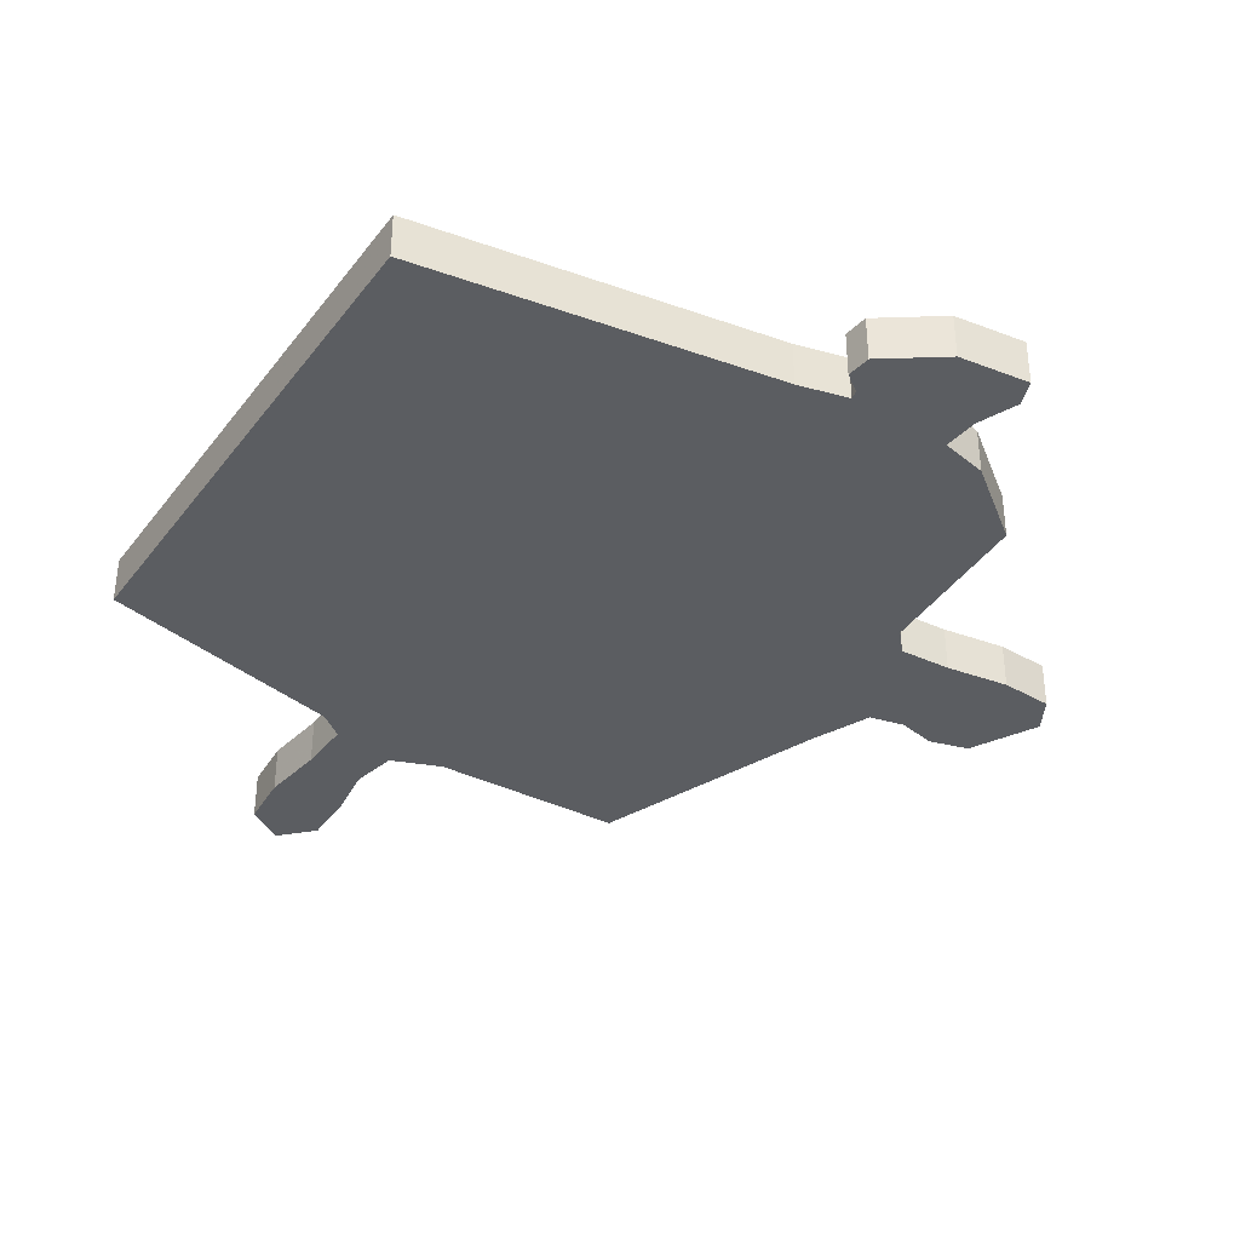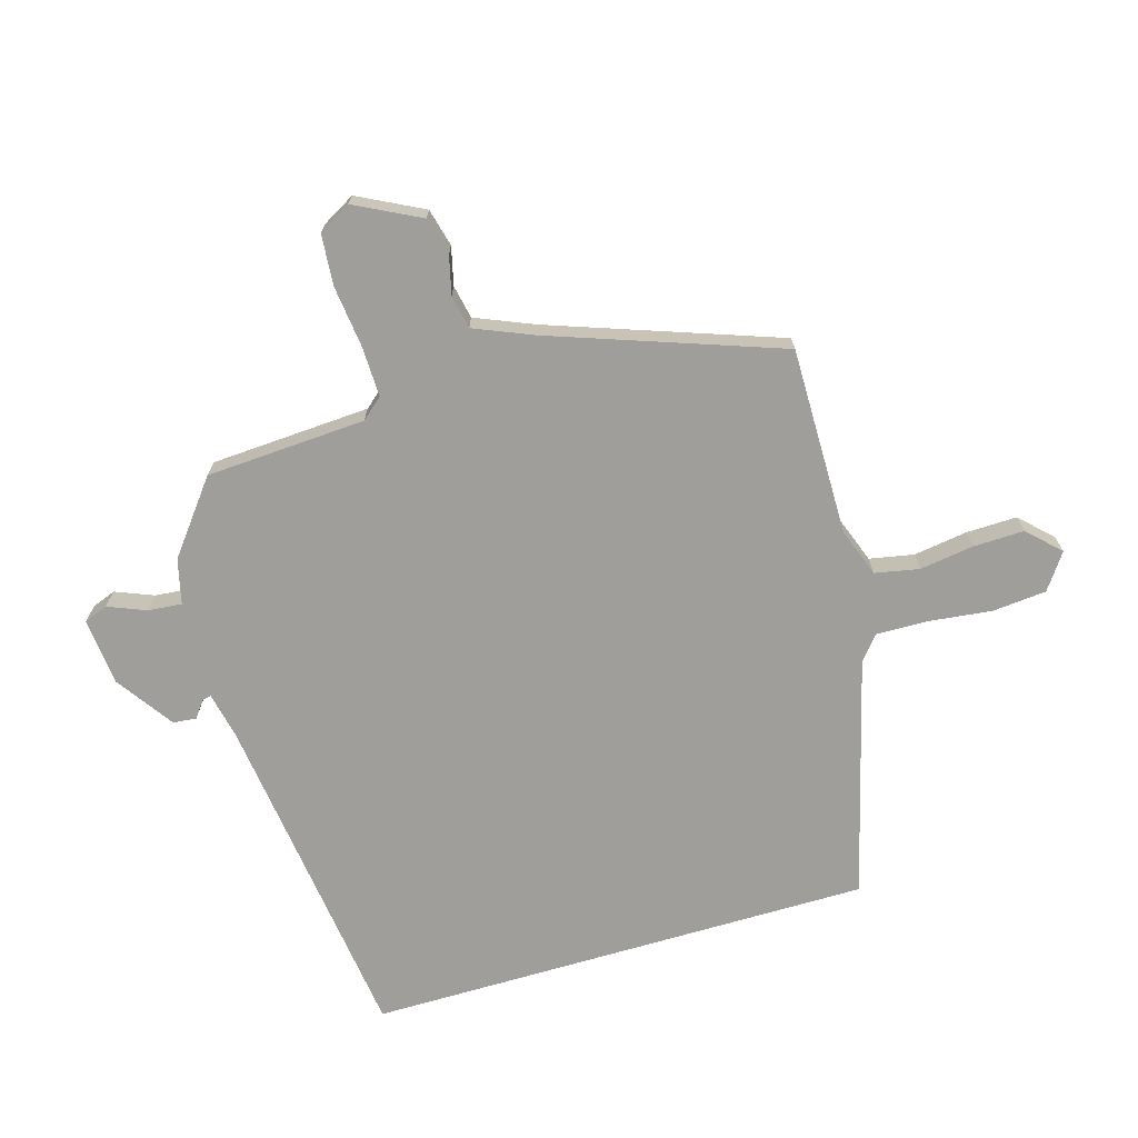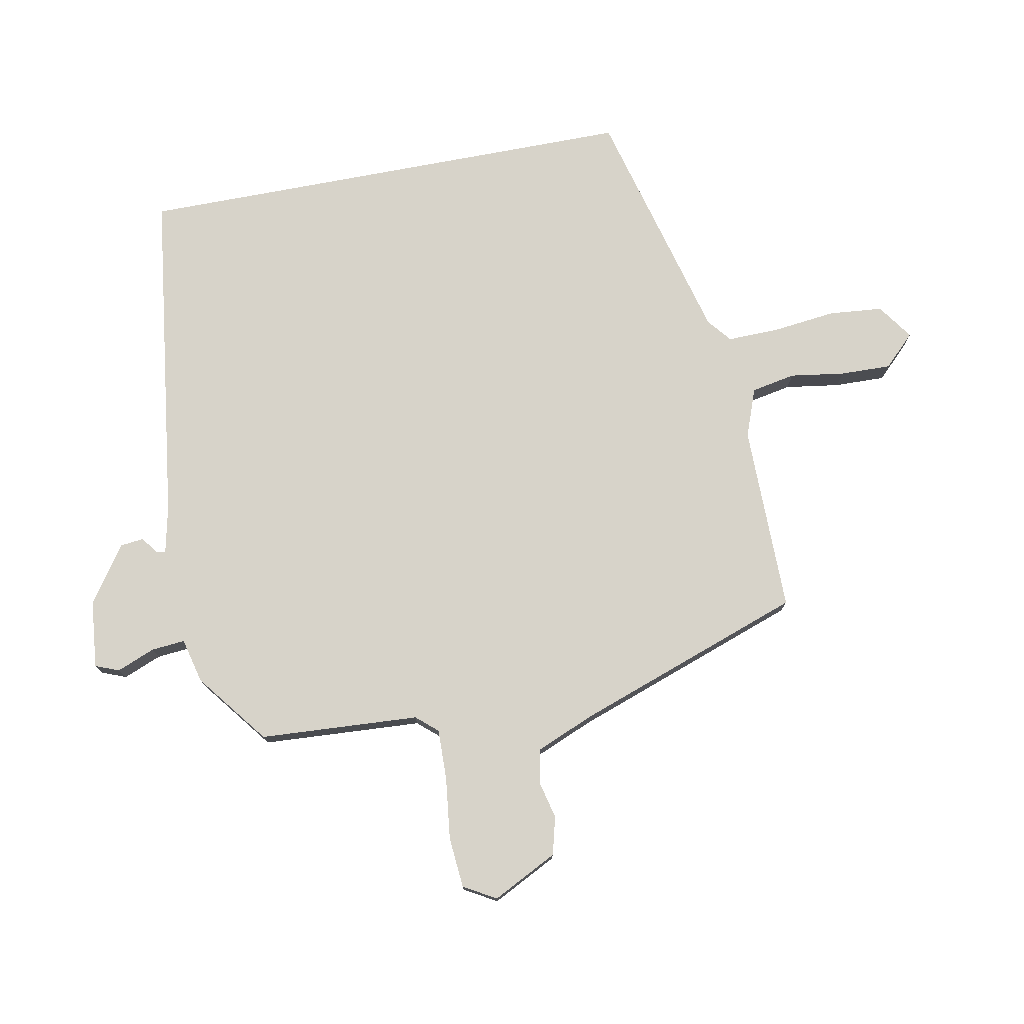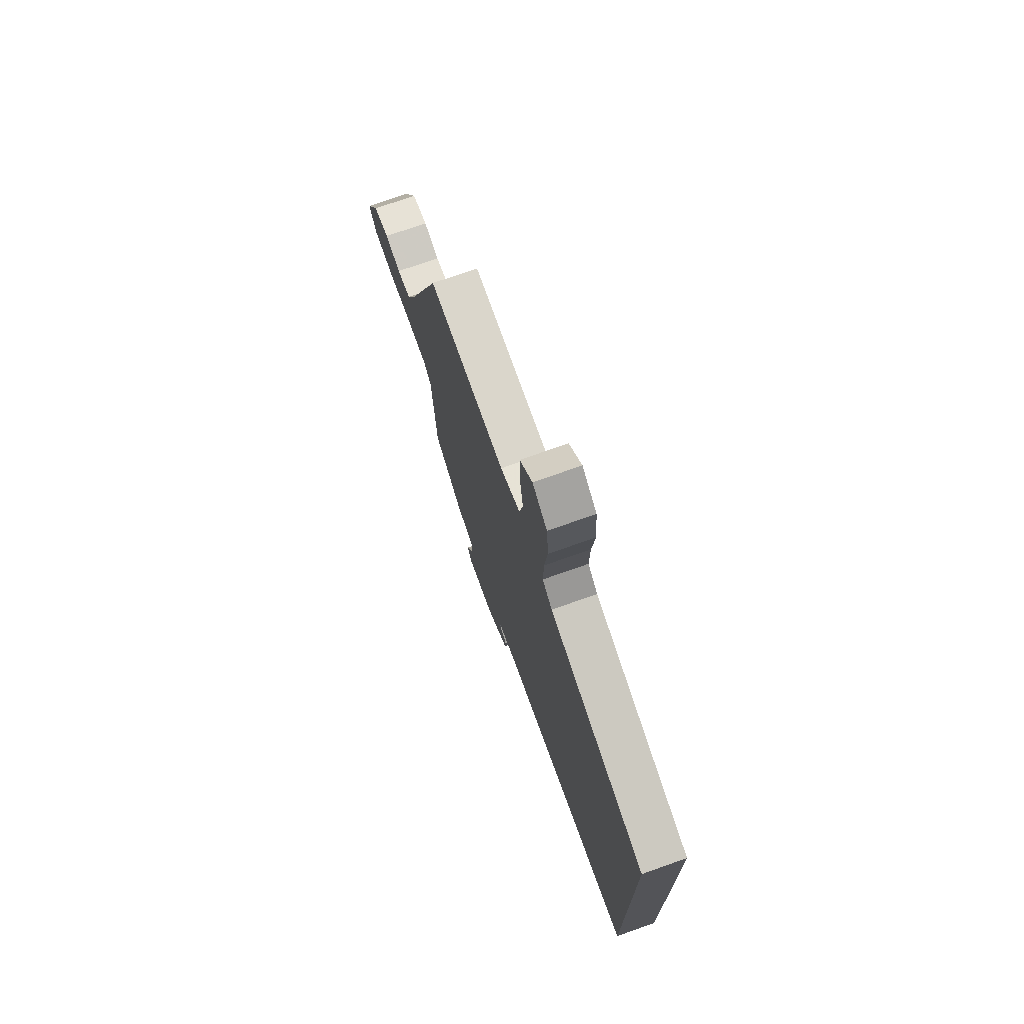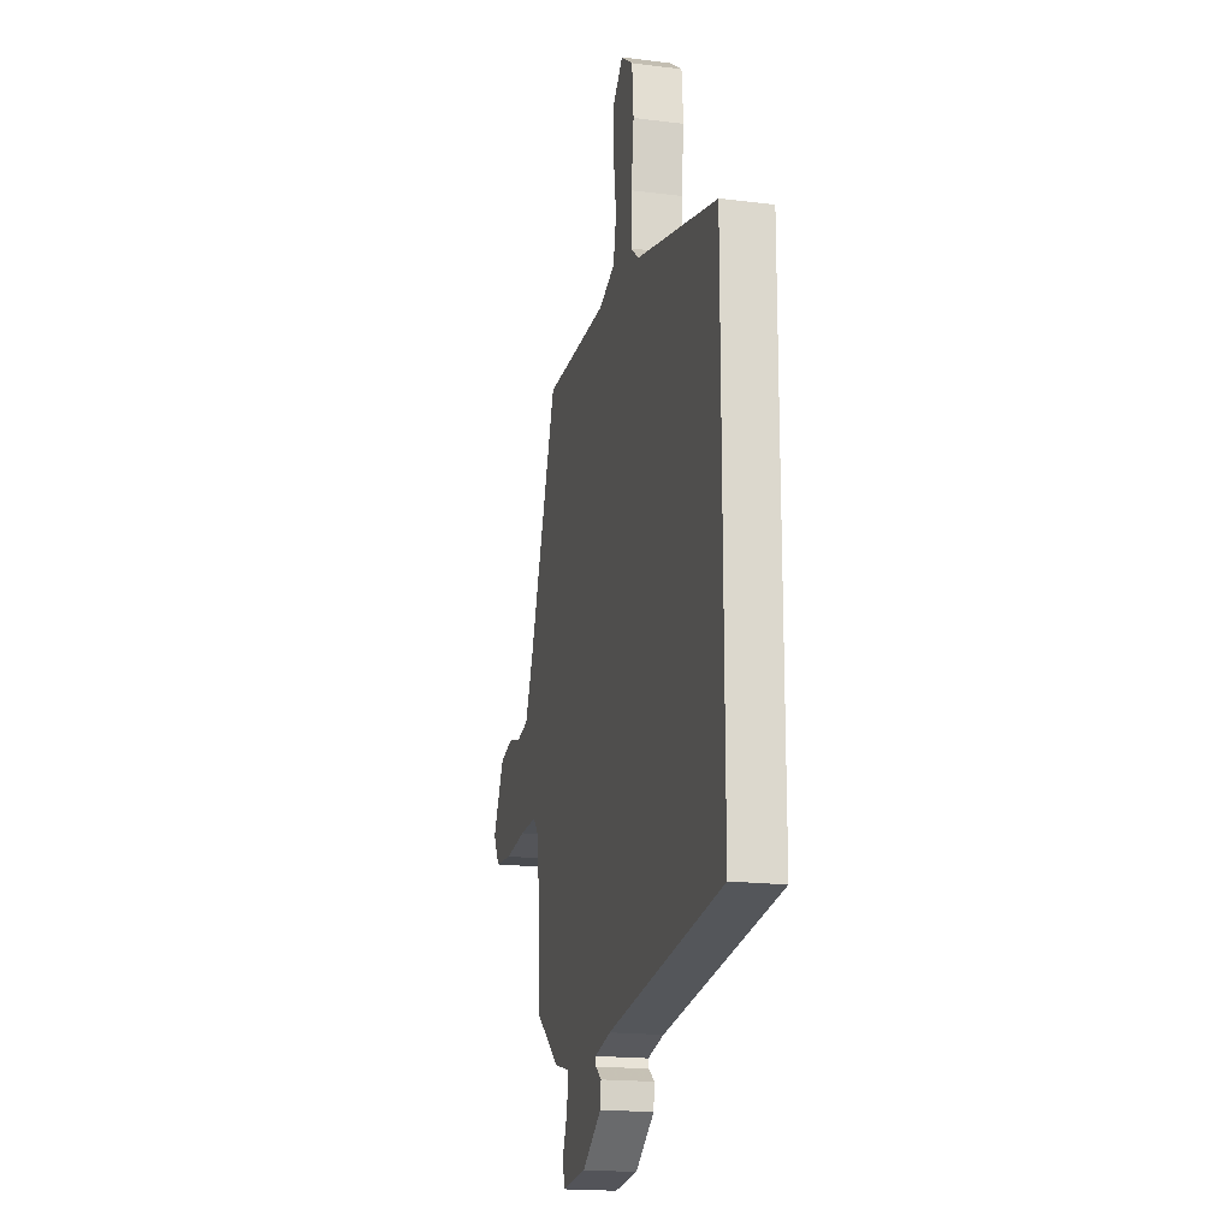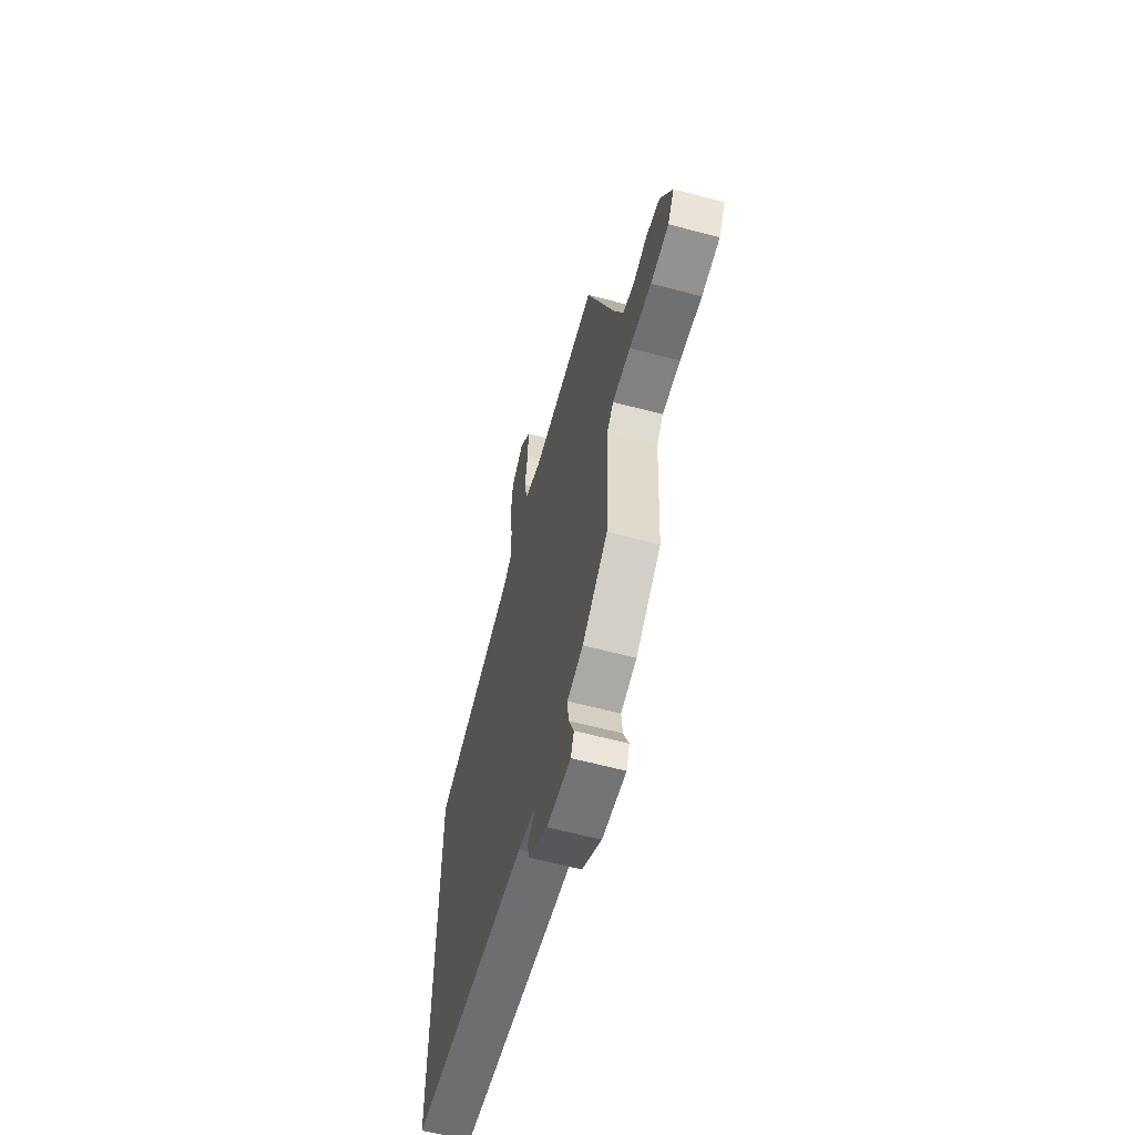
<metadata>
{"format":"obj","ext":"obj","renderer":"f3d","projection":"perspective","resolution":1024,"background":"white","views":[{"elev":-36.2,"azim":147.6,"up":"+Y"},{"elev":-70.8,"azim":-73.6,"up":"+Y"},{"elev":76.3,"azim":-100.7,"up":"+Y"},{"elev":73.7,"azim":70.5,"up":"+Z"},{"elev":-18.4,"azim":76.4,"up":"+Z"},{"elev":-61.7,"azim":-105.2,"up":"+Z"}]}
</metadata>
<code>
v 0.5 0.07 0.37
v 0.5 0.07 -0.456
v -0.05 0.07 -0.527
v -0.128 0.07 -0.544
v -0.125 0.07 -0.558
v -0.097 0.07 -0.579
v -0.101 0.07 -0.617
v -0.193 0.07 -0.681
v -0.304 0.07 -0.692
v -0.319 0.07 -0.653
v -0.294 0.07 -0.591
v -0.289 0.07 -0.536
v -0.362 0.07 -0.518
v -0.479 0.07 -0.427
v -0.494 0.07 -0.166
v -0.524 0.07 -0.131
v -0.607 0.07 -0.133
v -0.708 0.07 -0.145
v -0.791 0.07 -0.138
v -0.821 0.07 -0.085
v -0.767 0.07 0.021
v -0.705 0.07 0.037
v -0.643 0.07 0.022
v -0.588 0.07 0.033
v -0.548 0.07 0.129
v -0.416 0.07 0.501
v -0.109 0.07 0.499
v -0.03 0.07 0.528
v -0.016 0.07 0.6
v -0.029 0.07 0.689
v -0.031 0.07 0.772
v 0.019 0.07 0.823
v 0.077 0.07 0.782
v 0.085 0.07 0.694
v 0.073 0.07 0.591
v 0.071 0.07 0.506
v 0.11 0.07 0.474
v 0.5 0 0.37
v 0.5 0 -0.456
v -0.05 0 -0.527
v -0.128 0 -0.544
v -0.125 0 -0.558
v -0.097 0 -0.579
v -0.101 0 -0.617
v -0.193 0 -0.681
v -0.304 0 -0.692
v -0.319 0 -0.653
v -0.294 0 -0.591
v -0.289 0 -0.536
v -0.362 0 -0.518
v -0.479 0 -0.427
v -0.494 0 -0.166
v -0.524 0 -0.131
v -0.607 0 -0.133
v -0.708 0 -0.145
v -0.791 0 -0.138
v -0.821 0 -0.085
v -0.767 0 0.021
v -0.705 0 0.037
v -0.643 0 0.022
v -0.588 0 0.033
v -0.548 0 0.129
v -0.416 0 0.501
v -0.109 0 0.499
v -0.03 0 0.528
v -0.016 0 0.6
v -0.029 0 0.689
v -0.031 0 0.772
v 0.019 0 0.823
v 0.077 0 0.782
v 0.085 0 0.694
v 0.073 0 0.591
v 0.071 0 0.506
v 0.11 0 0.474
f 32 33 34 35
f 32 35 36
f 29 30 31 32
f 29 32 36
f 28 29 36
f 27 28 36 37
f 25 26 27 37
f 20 21 22 23
f 20 23 24
f 17 18 19 20
f 16 17 20 24
f 15 16 24 25
f 12 13 14 15
f 8 9 10 11
f 8 11 12
f 5 6 7 8
f 4 5 8 12
f 3 4 12 15
f 3 15 25 37
f 1 2 3 37
f 72 71 70 69
f 73 72 69
f 69 68 67 66
f 73 69 66
f 73 66 65
f 74 73 65 64
f 74 64 63 62
f 60 59 58 57
f 61 60 57
f 57 56 55 54
f 61 57 54 53
f 62 61 53 52
f 52 51 50 49
f 48 47 46 45
f 49 48 45
f 45 44 43 42
f 49 45 42 41
f 52 49 41 40
f 74 62 52 40
f 74 40 39 38
f 1 38 39 2
f 2 39 40 3
f 3 40 41 4
f 4 41 42 5
f 5 42 43 6
f 6 43 44 7
f 7 44 45 8
f 8 45 46 9
f 9 46 47 10
f 10 47 48 11
f 11 48 49 12
f 12 49 50 13
f 13 50 51 14
f 14 51 52 15
f 15 52 53 16
f 16 53 54 17
f 17 54 55 18
f 18 55 56 19
f 19 56 57 20
f 20 57 58 21
f 21 58 59 22
f 22 59 60 23
f 23 60 61 24
f 24 61 62 25
f 25 62 63 26
f 26 63 64 27
f 27 64 65 28
f 28 65 66 29
f 29 66 67 30
f 30 67 68 31
f 31 68 69 32
f 32 69 70 33
f 33 70 71 34
f 34 71 72 35
f 35 72 73 36
f 36 73 74 37
f 37 74 38 1

</code>
